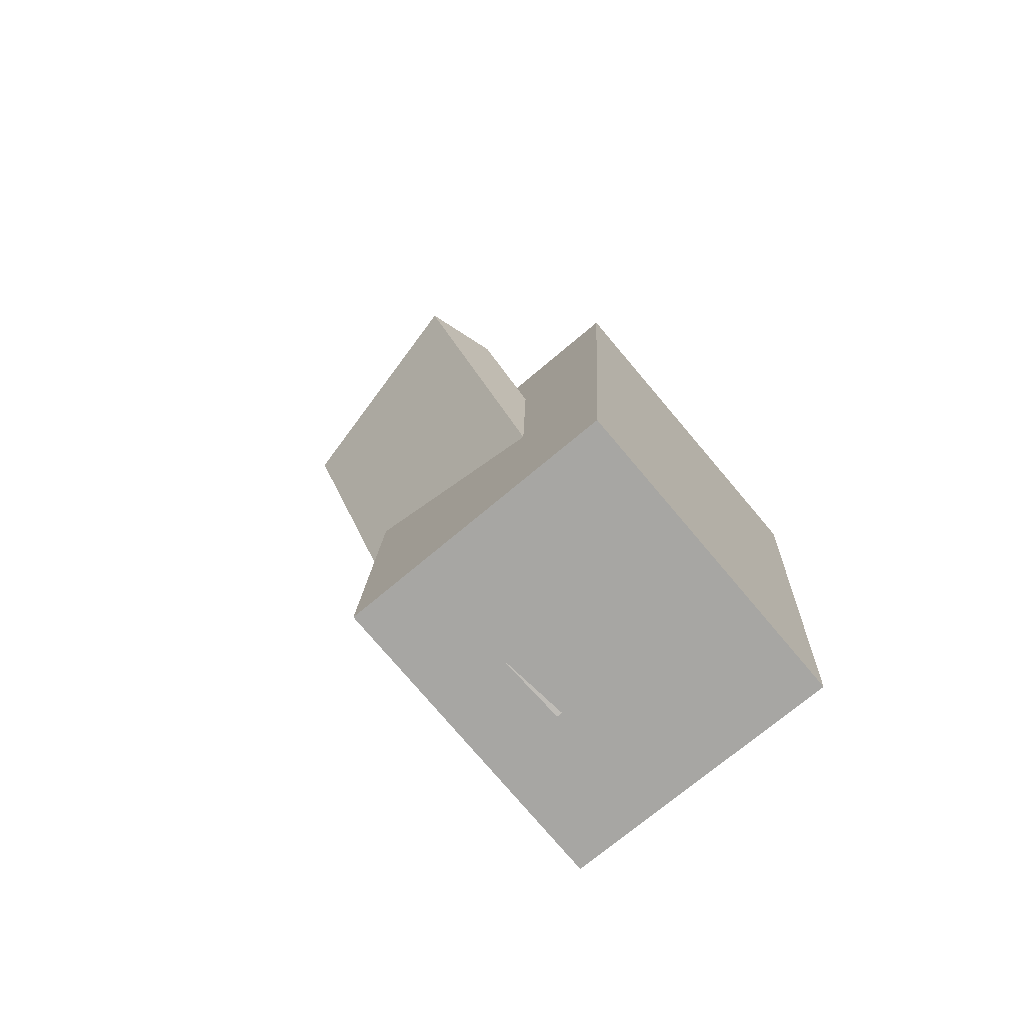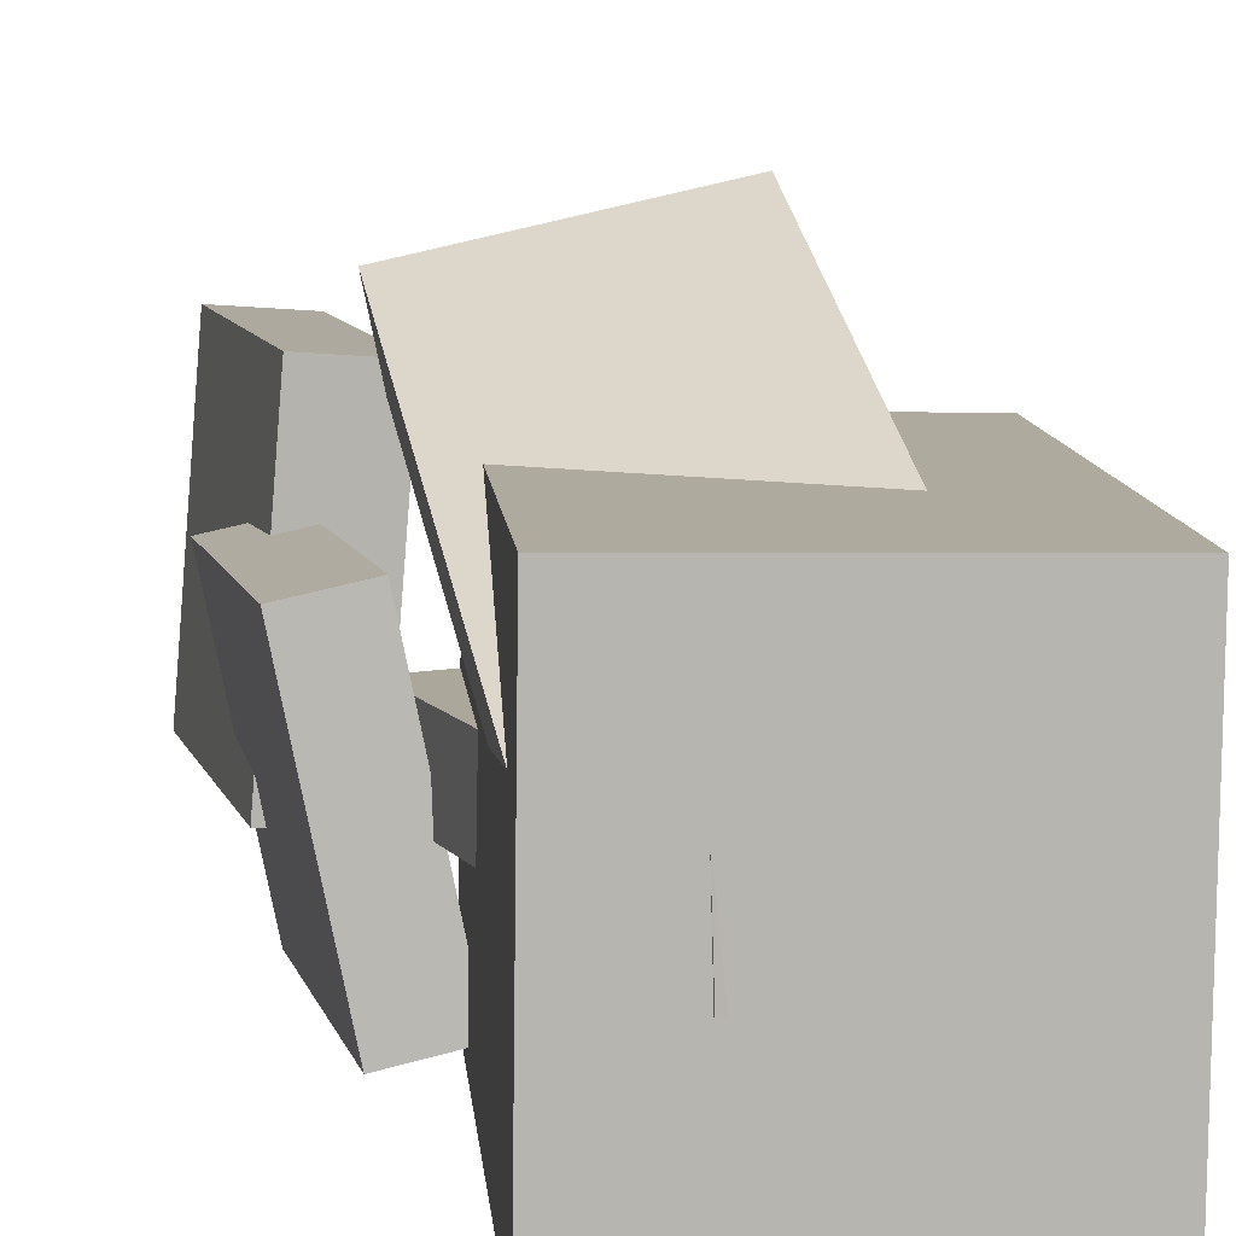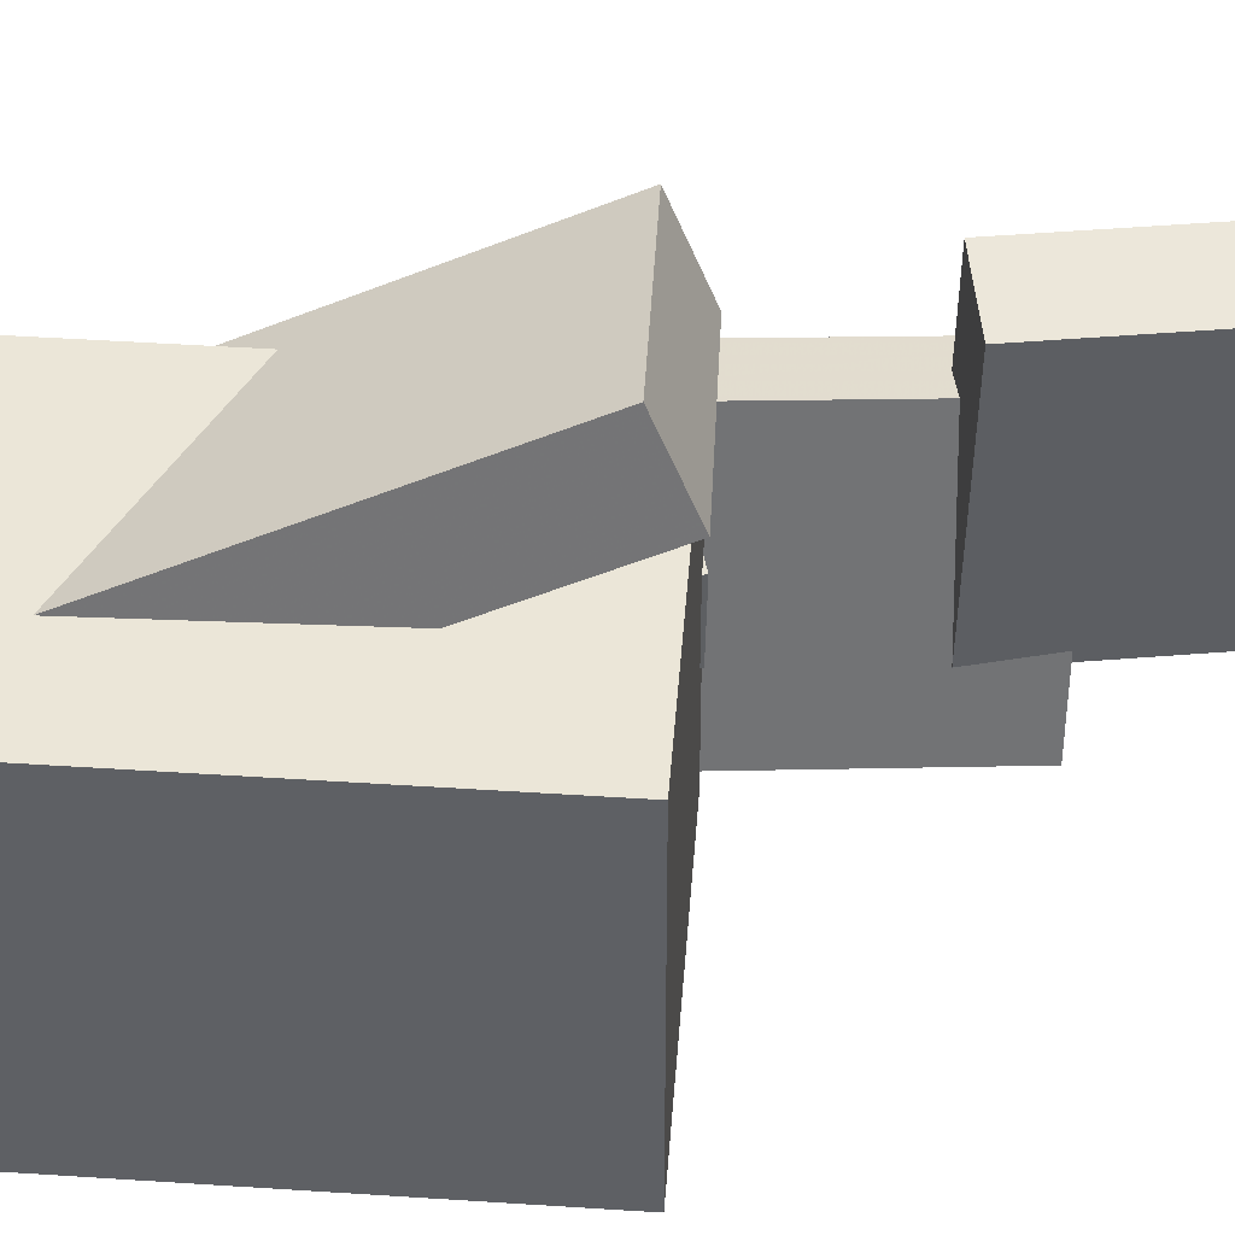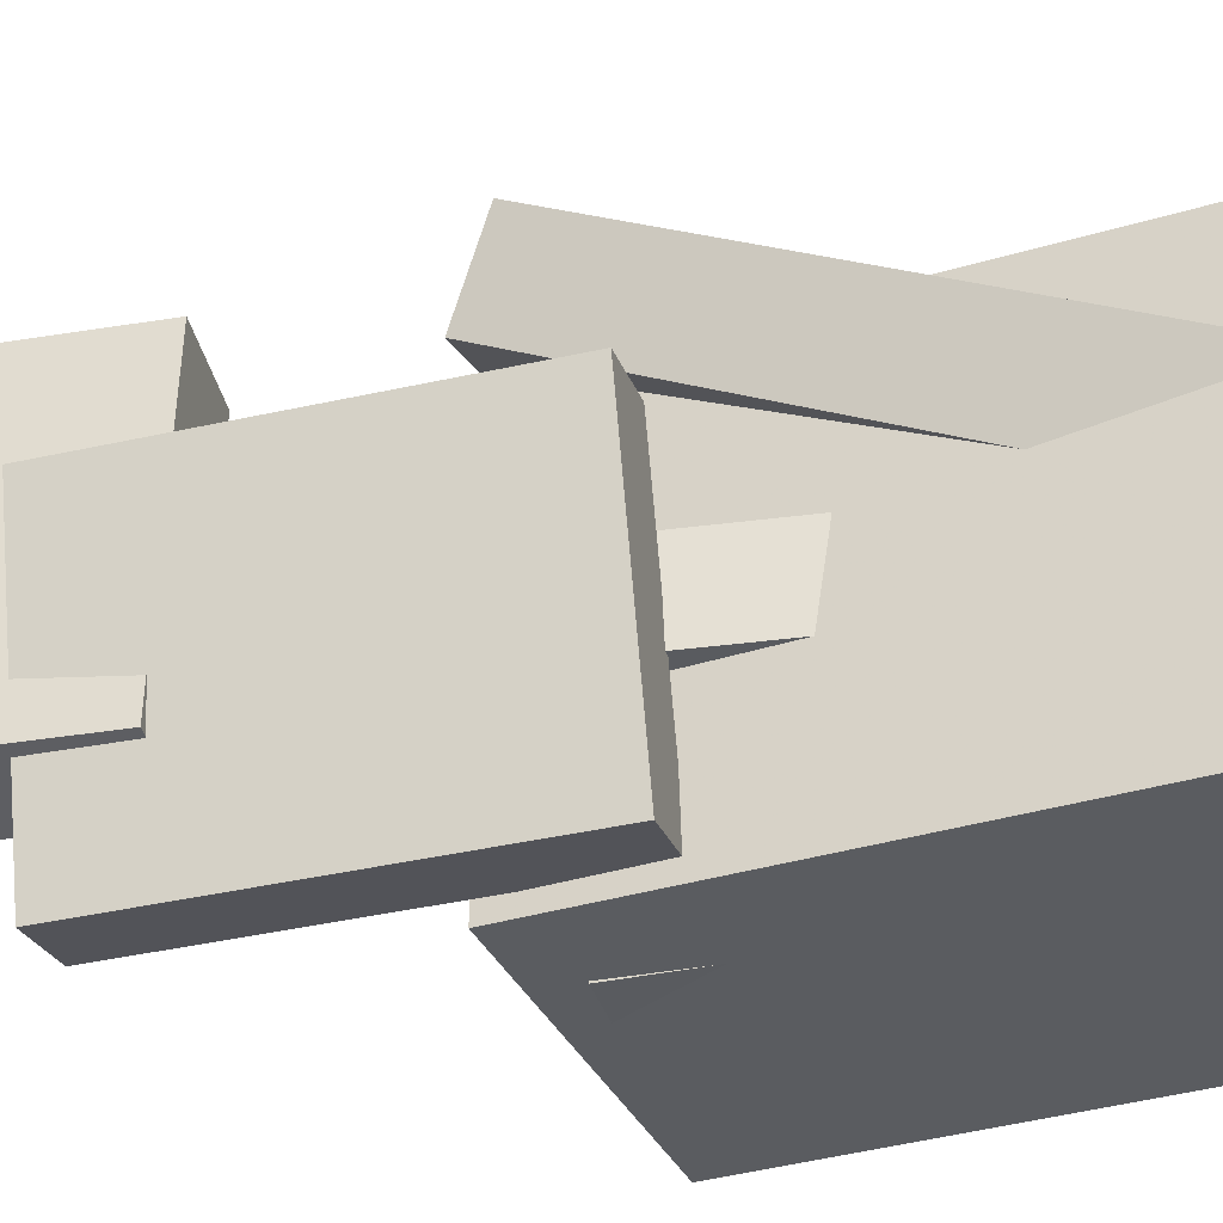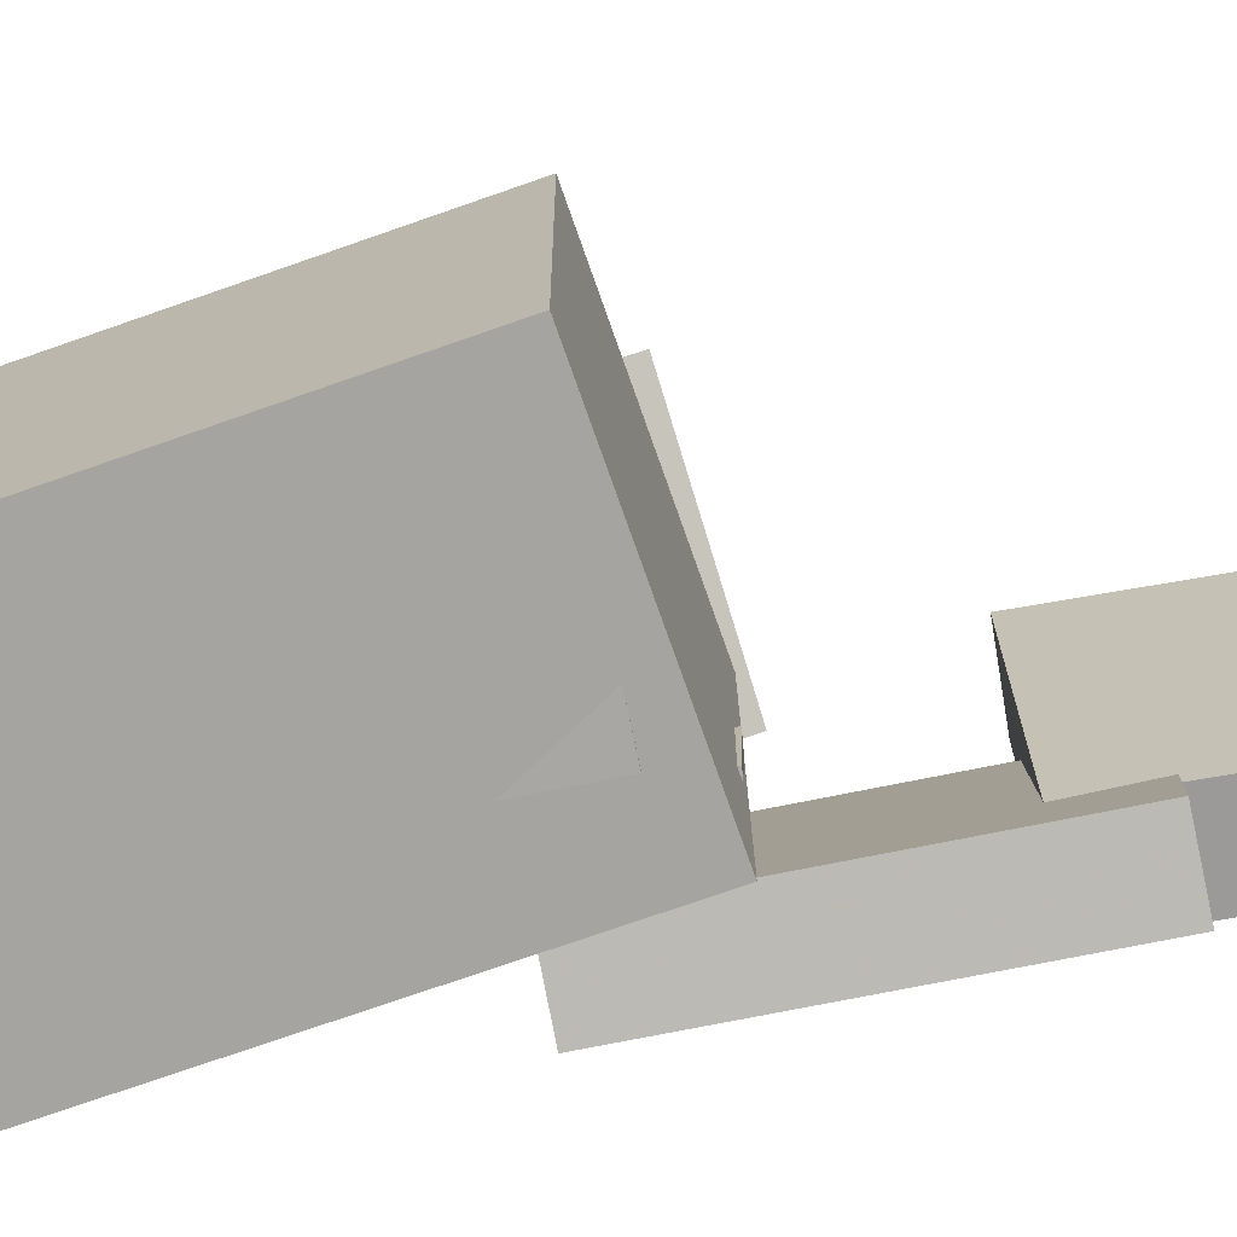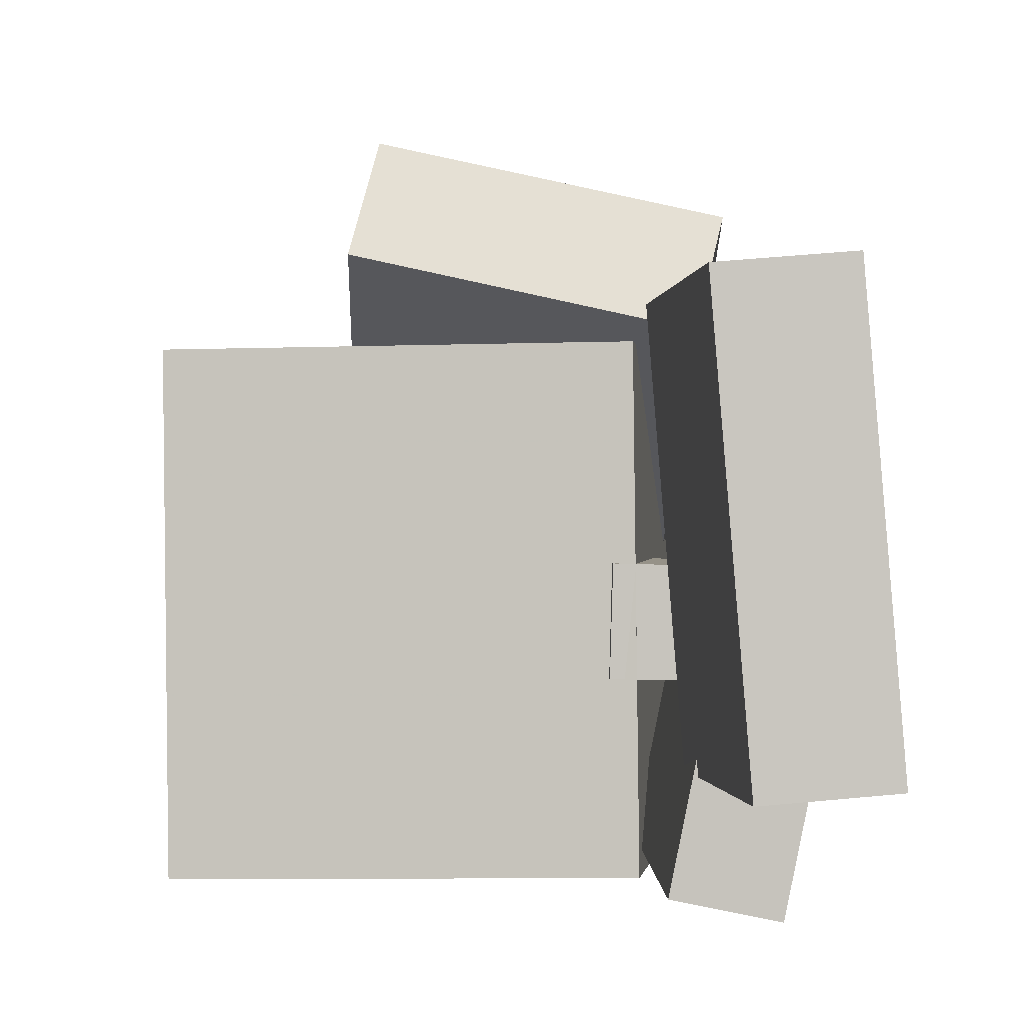
<metadata>
{"format":"obj","ext":"obj","renderer":"f3d","projection":"perspective","resolution":1024,"background":"white","views":[{"elev":-76.7,"azim":40.9,"up":"+Y"},{"elev":9.2,"azim":-7.8,"up":"+Z"},{"elev":45.9,"azim":91.2,"up":"+Z"},{"elev":-33.7,"azim":-70.6,"up":"+Z"},{"elev":-73.9,"azim":106.1,"up":"+Z"},{"elev":-0.5,"azim":-177.4,"up":"+Z"}]}
</metadata>
<code>
v -0.09423 0.05476 0.105
v -0.0711 -0.2747 -0.0378
v -0.1062 0.03168 0.1563
v -0.08309 -0.2978 0.01354
v 0.05873 0.0508 0.1389
v 0.08186 -0.2787 -0.00385
v 0.04673 0.02771 0.1903
v 0.06987 -0.3018 0.04749
f 1.0 7.0 5.0
f 1.0 3.0 7.0
f 1.0 4.0 3.0
f 1.0 2.0 4.0
f 3.0 8.0 7.0
f 3.0 4.0 8.0
f 5.0 7.0 8.0
f 5.0 8.0 6.0
f 1.0 5.0 6.0
f 1.0 6.0 2.0
f 2.0 6.0 8.0
f 2.0 8.0 4.0
v -0.08969 -0.3148 -0.1353
v -0.08687 -0.3152 0.09997
v -0.06938 0.05001 -0.1348
v -0.06657 0.04957 0.1004
v 0.1194 -0.3264 -0.1378
v 0.1222 -0.3268 0.09745
v 0.1397 0.03838 -0.1373
v 0.1425 0.03794 0.09788
f 9.0 15.0 13.0
f 9.0 11.0 15.0
f 9.0 12.0 11.0
f 9.0 10.0 12.0
f 11.0 16.0 15.0
f 11.0 12.0 16.0
f 13.0 15.0 16.0
f 13.0 16.0 14.0
f 9.0 13.0 14.0
f 9.0 14.0 10.0
f 10.0 14.0 16.0
f 10.0 16.0 12.0
v -0.09666 0.3625 0.1103
v -0.07316 0.1516 0.1097
v -0.1122 0.3613 -0.08044
v -0.08873 0.1505 -0.08106
v -0.151 0.3564 0.1148
v -0.1275 0.1456 0.1142
v -0.1666 0.3552 -0.07597
v -0.1431 0.1444 -0.07659
f 17.0 23.0 21.0
f 17.0 19.0 23.0
f 17.0 20.0 19.0
f 17.0 18.0 20.0
f 19.0 24.0 23.0
f 19.0 20.0 24.0
f 21.0 23.0 24.0
f 21.0 24.0 22.0
f 17.0 21.0 22.0
f 17.0 22.0 18.0
f 18.0 22.0 24.0
f 18.0 24.0 20.0
v -0.0251 0.02625 0.05952
v -0.0208 -0.03049 0.06049
v 0.1253 0.03772 0.06251
v 0.1296 -0.01902 0.06348
v -0.02097 0.0232 -0.1365
v -0.01667 -0.03354 -0.1355
v 0.1294 0.03467 -0.1335
v 0.1337 -0.02208 -0.1325
f 25.0 31.0 29.0
f 25.0 27.0 31.0
f 25.0 28.0 27.0
f 25.0 26.0 28.0
f 27.0 32.0 31.0
f 27.0 28.0 32.0
f 29.0 31.0 32.0
f 29.0 32.0 30.0
f 25.0 29.0 30.0
f 25.0 30.0 26.0
f 26.0 30.0 32.0
f 26.0 32.0 28.0
v -0.128 0.1941 -0.1387
v -0.1631 0.1971 0.03414
v -0.08214 0.1977 -0.1294
v -0.1172 0.2006 0.04339
v -0.1118 -0.03243 -0.1315
v -0.1469 -0.0295 0.04127
v -0.06596 -0.02887 -0.1223
v -0.101 -0.02593 0.05052
f 33.0 39.0 37.0
f 33.0 35.0 39.0
f 33.0 36.0 35.0
f 33.0 34.0 36.0
f 35.0 40.0 39.0
f 35.0 36.0 40.0
f 37.0 39.0 40.0
f 37.0 40.0 38.0
f 33.0 37.0 38.0
f 33.0 38.0 34.0
f 34.0 38.0 40.0
f 34.0 40.0 36.0
v -0.03065 -0.3183 0.01046
v -0.1006 0.04346 0.001826
v -0.02915 -0.3192 -0.04018
v -0.09908 0.04255 -0.04881
v 0.01198 -0.3101 0.01158
v -0.05795 0.05173 0.002943
v 0.01348 -0.311 -0.03906
v -0.05645 0.05081 -0.04769
f 41.0 47.0 45.0
f 41.0 43.0 47.0
f 41.0 44.0 43.0
f 41.0 42.0 44.0
f 43.0 48.0 47.0
f 43.0 44.0 48.0
f 45.0 47.0 48.0
f 45.0 48.0 46.0
f 41.0 45.0 46.0
f 41.0 46.0 42.0
f 42.0 46.0 48.0
f 42.0 48.0 44.0

</code>
